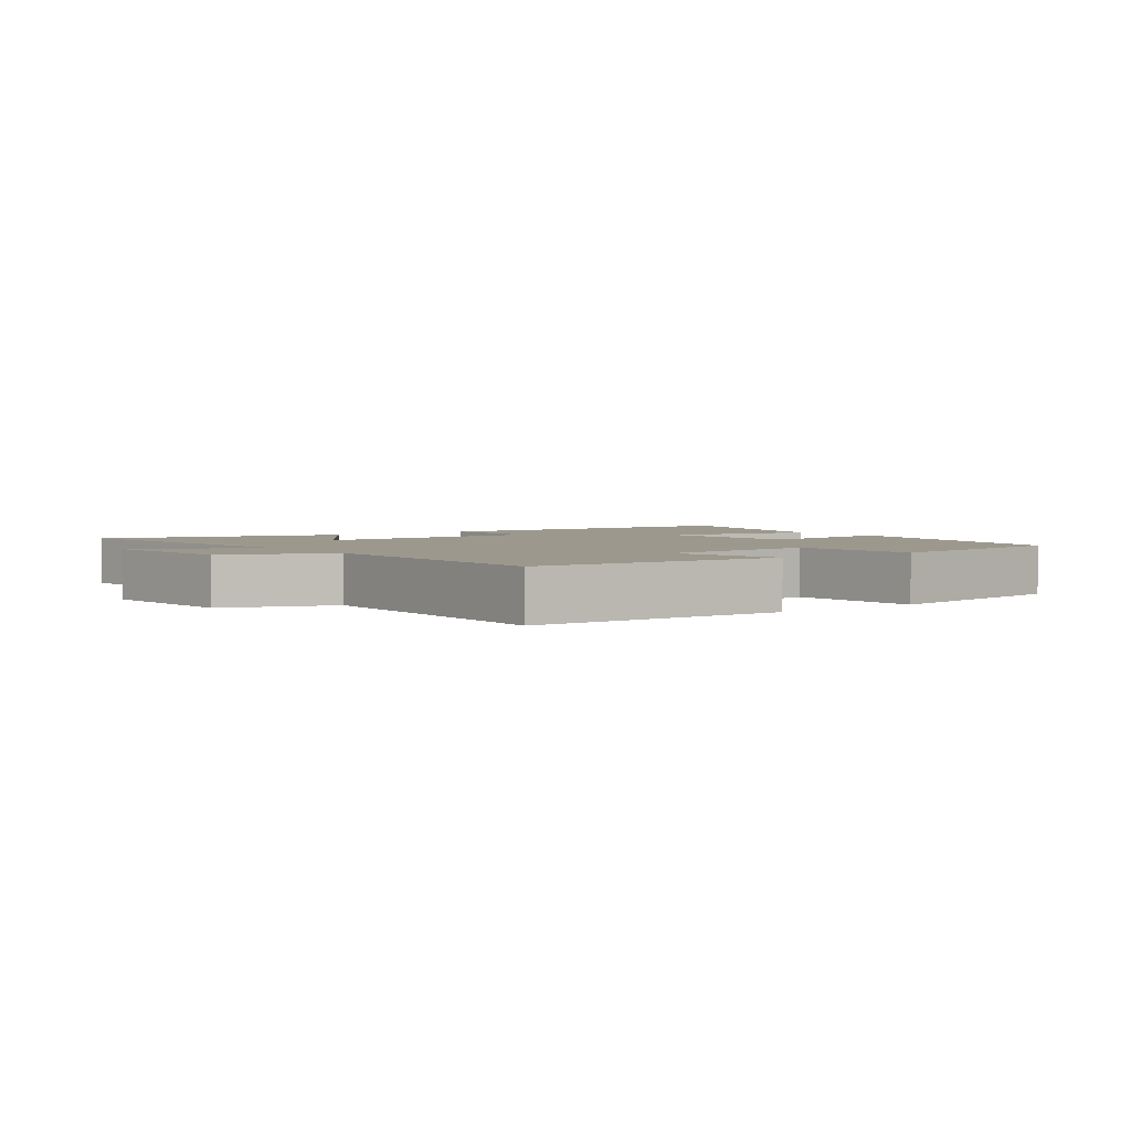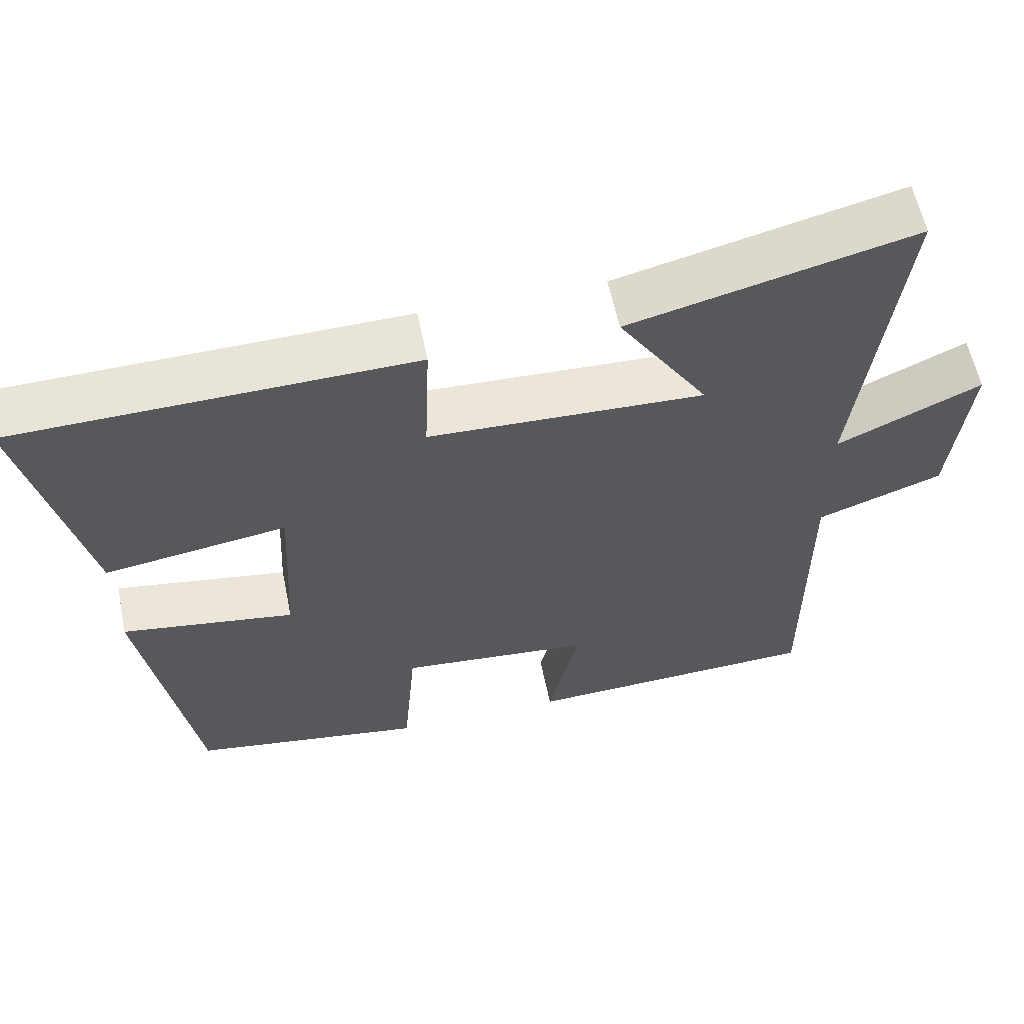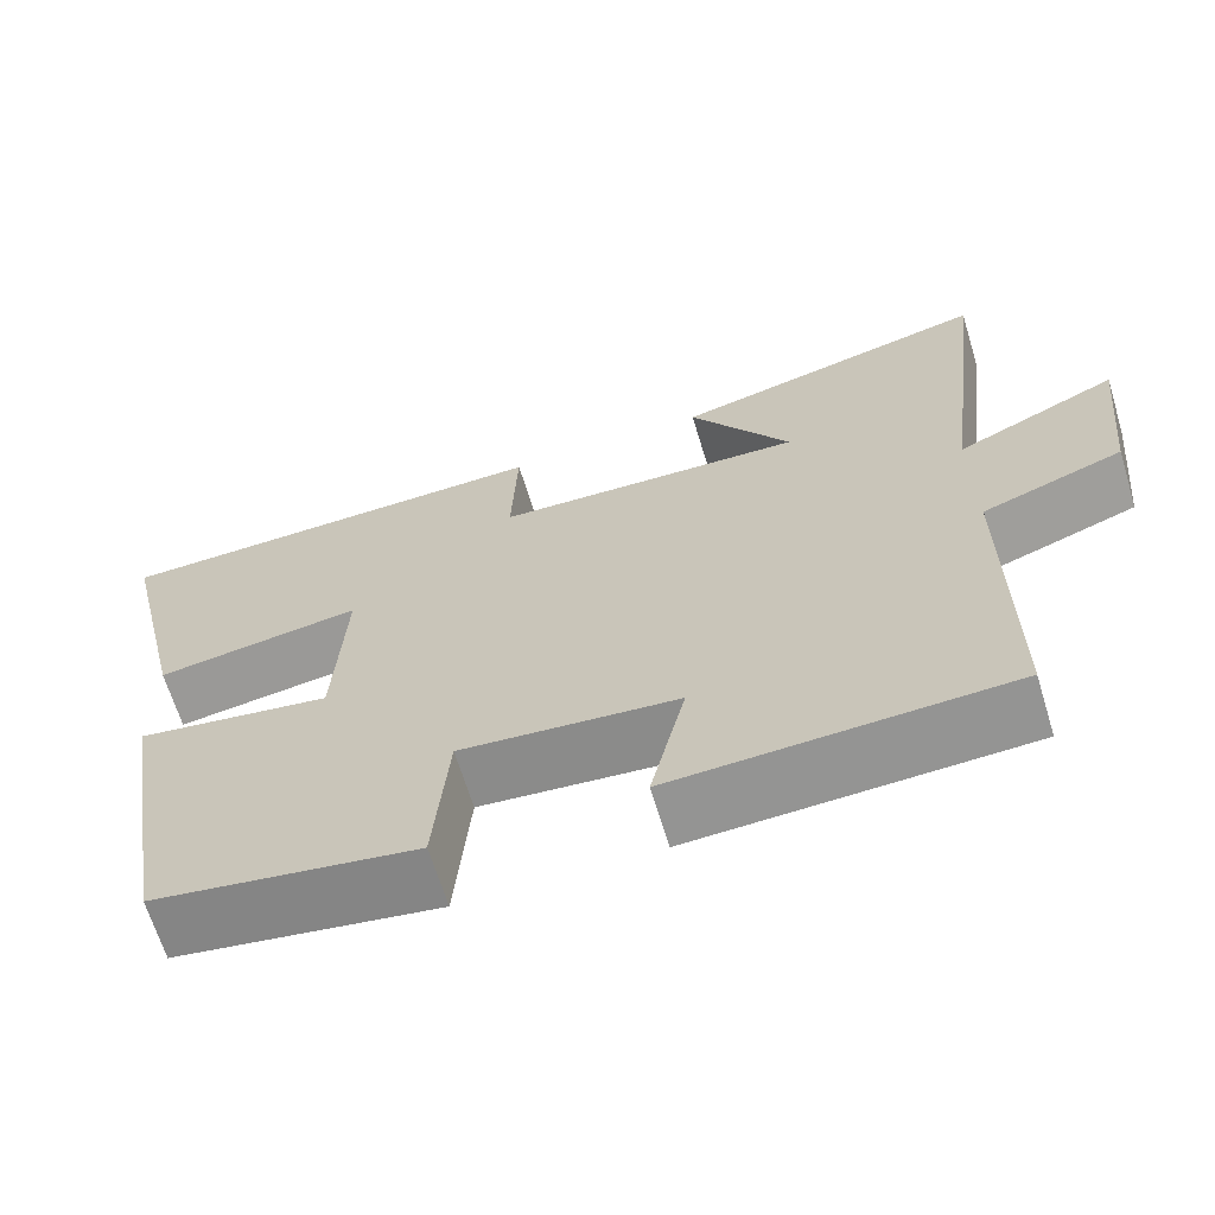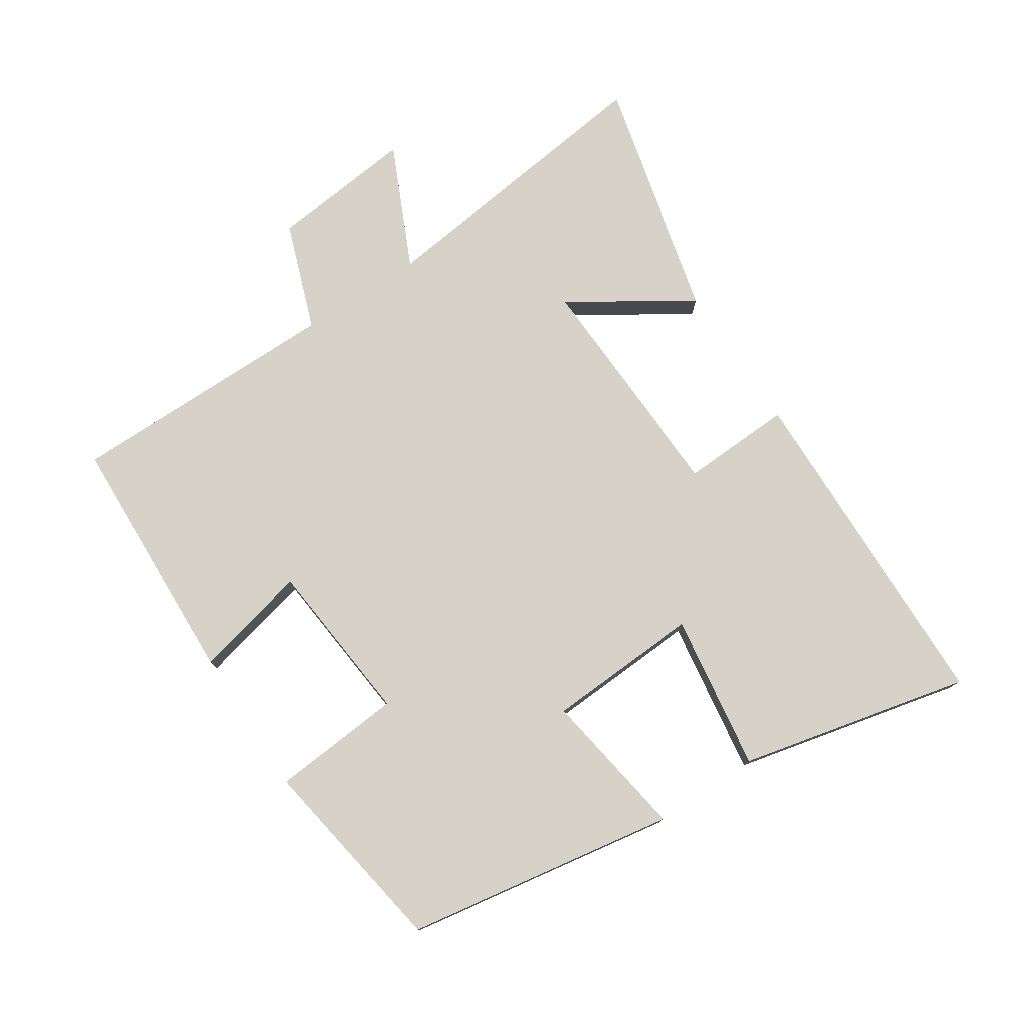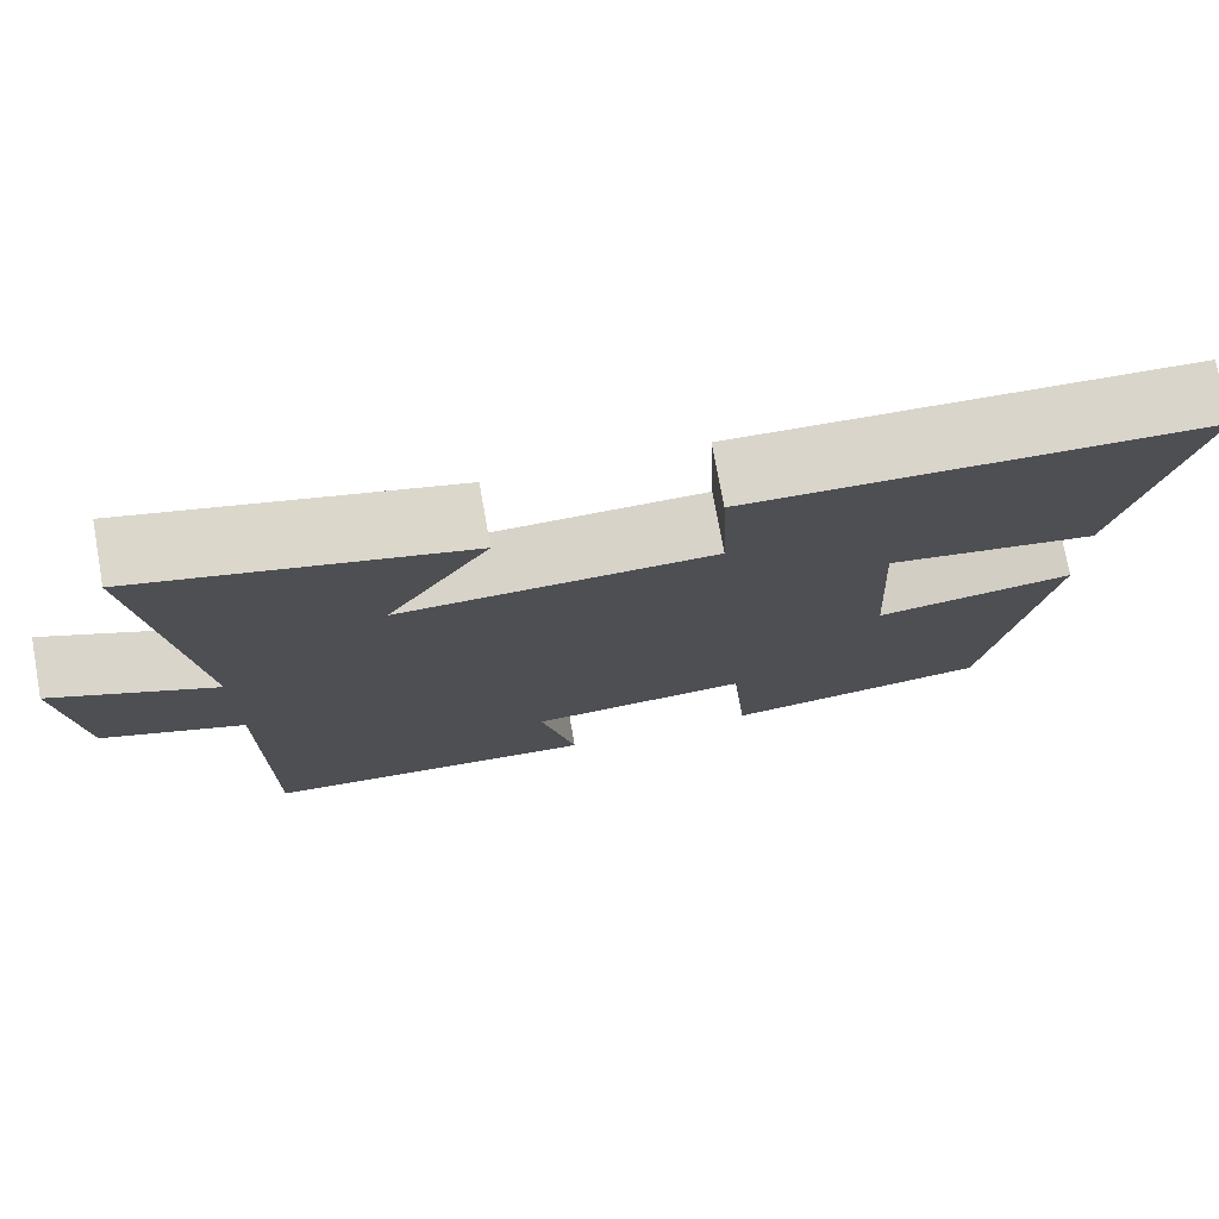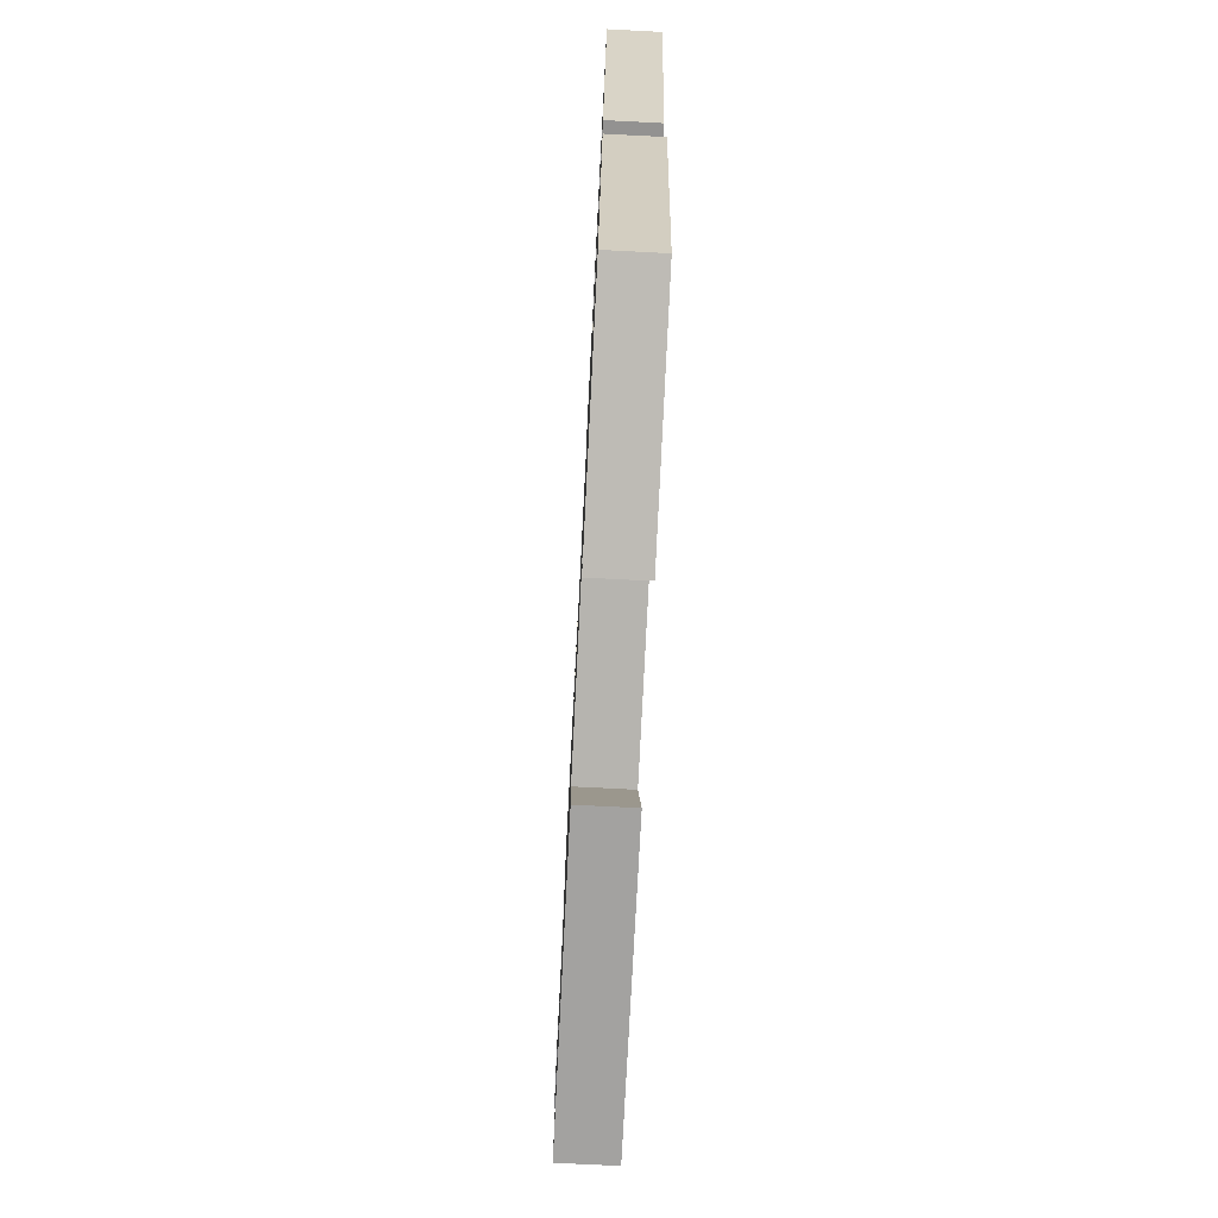
<metadata>
{"format":"obj","ext":"obj","renderer":"f3d","projection":"perspective","resolution":1024,"background":"white","views":[{"elev":3.0,"azim":143.9,"up":"+Y"},{"elev":59.2,"azim":-11.6,"up":"+Z"},{"elev":-66.1,"azim":17.0,"up":"+Z"},{"elev":77.3,"azim":-123.4,"up":"+Y"},{"elev":75.1,"azim":169.8,"up":"+Z"},{"elev":-75.0,"azim":-92.9,"up":"+Z"}]}
</metadata>
<code>
v -0.582 0.07 0.488
v -0.057 0.07 0.5
v -0.064 0.07 0.329
v 0.3 0.07 0.315
v 0.181 0.07 0.5
v 0.556 0.07 0.592
v 0.5 0.07 0.134
v 0.69 0.07 0.222
v 0.666 0.07 -0.002
v 0.5 0.07 -0.062
v 0.5 0.07 -0.484
v 0.108 0.07 -0.5
v 0.149 0.07 -0.323
v -0.105 0.07 -0.299
v -0.122 0.07 -0.5
v -0.43 0.07 -0.45
v -0.5 0.07 -0.033
v -0.271 0.07 -0.069
v -0.259 0.07 0.169
v -0.5 0.07 0.133
v -0.582 0 0.488
v -0.057 0 0.5
v -0.064 0 0.329
v 0.3 0 0.315
v 0.181 0 0.5
v 0.556 0 0.592
v 0.5 0 0.134
v 0.69 0 0.222
v 0.666 0 -0.002
v 0.5 0 -0.062
v 0.5 0 -0.484
v 0.108 0 -0.5
v 0.149 0 -0.323
v -0.105 0 -0.299
v -0.122 0 -0.5
v -0.43 0 -0.45
v -0.5 0 -0.033
v -0.271 0 -0.069
v -0.259 0 0.169
v -0.5 0 0.133
f 1 2 3
f 20 1 3
f 19 20 3
f 18 19 3 4
f 16 17 18
f 15 16 18
f 14 15 18
f 13 14 18 4
f 12 13 4
f 11 12 4
f 10 11 4
f 7 8 9 10
f 7 10 4
f 4 5 6 7
f 23 22 21
f 23 21 40
f 23 40 39
f 24 23 39 38
f 38 37 36
f 38 36 35
f 38 35 34
f 24 38 34 33
f 24 33 32
f 24 32 31
f 24 31 30
f 30 29 28 27
f 24 30 27
f 27 26 25 24
f 1 21 22 2
f 2 22 23 3
f 3 23 24 4
f 4 24 25 5
f 5 25 26 6
f 6 26 27 7
f 7 27 28 8
f 8 28 29 9
f 9 29 30 10
f 10 30 31 11
f 11 31 32 12
f 12 32 33 13
f 13 33 34 14
f 14 34 35 15
f 15 35 36 16
f 16 36 37 17
f 17 37 38 18
f 18 38 39 19
f 19 39 40 20
f 20 40 21 1

</code>
